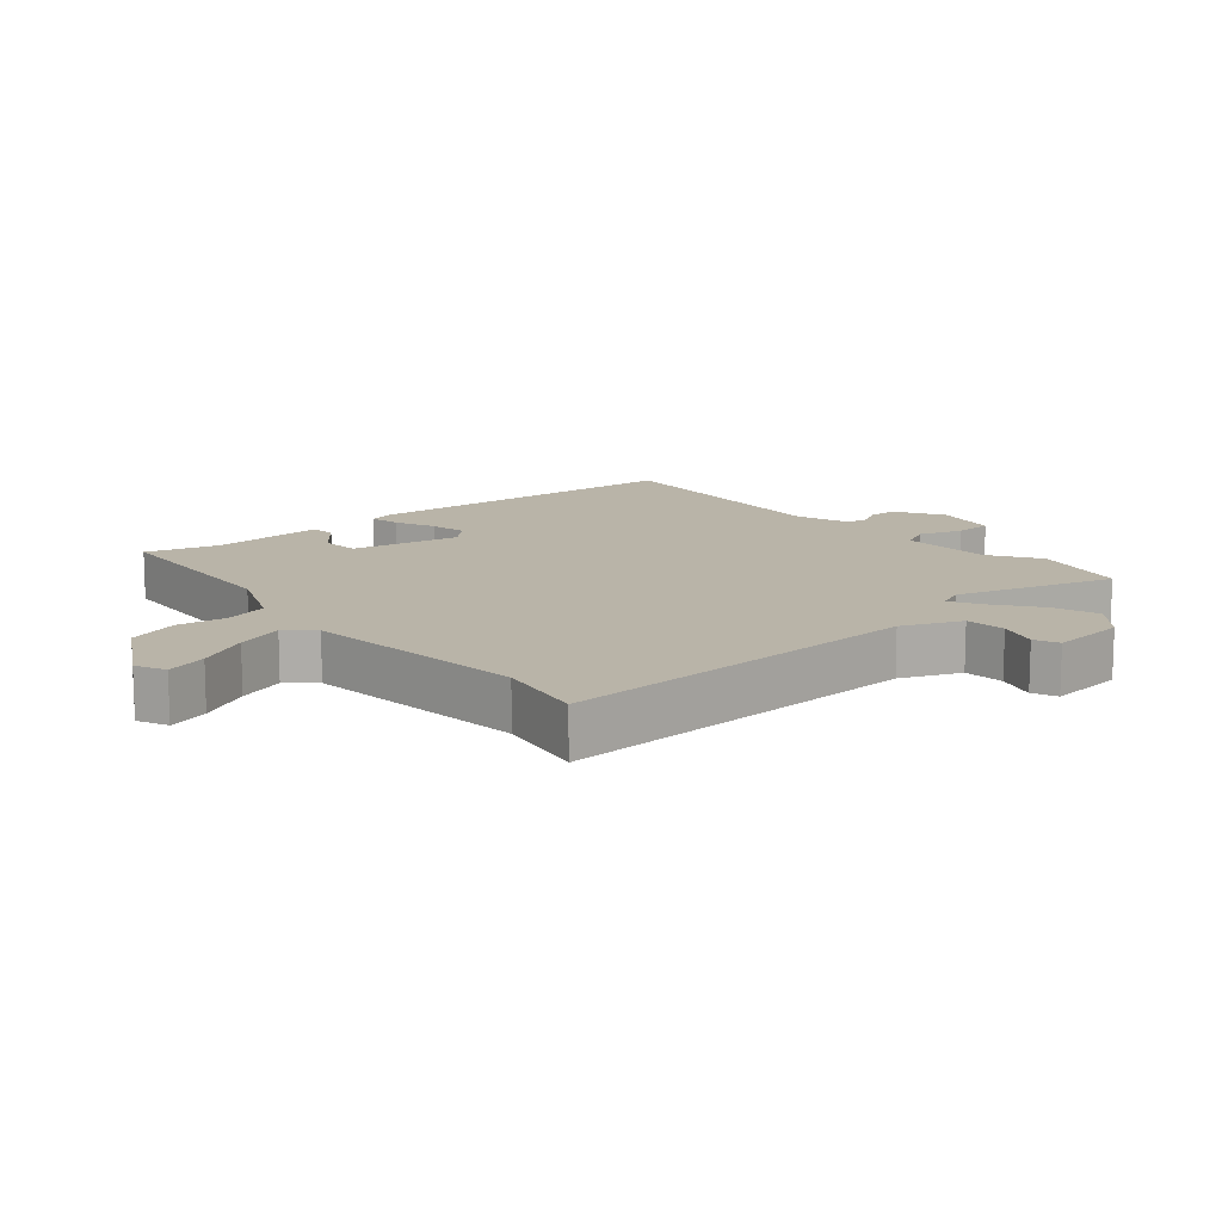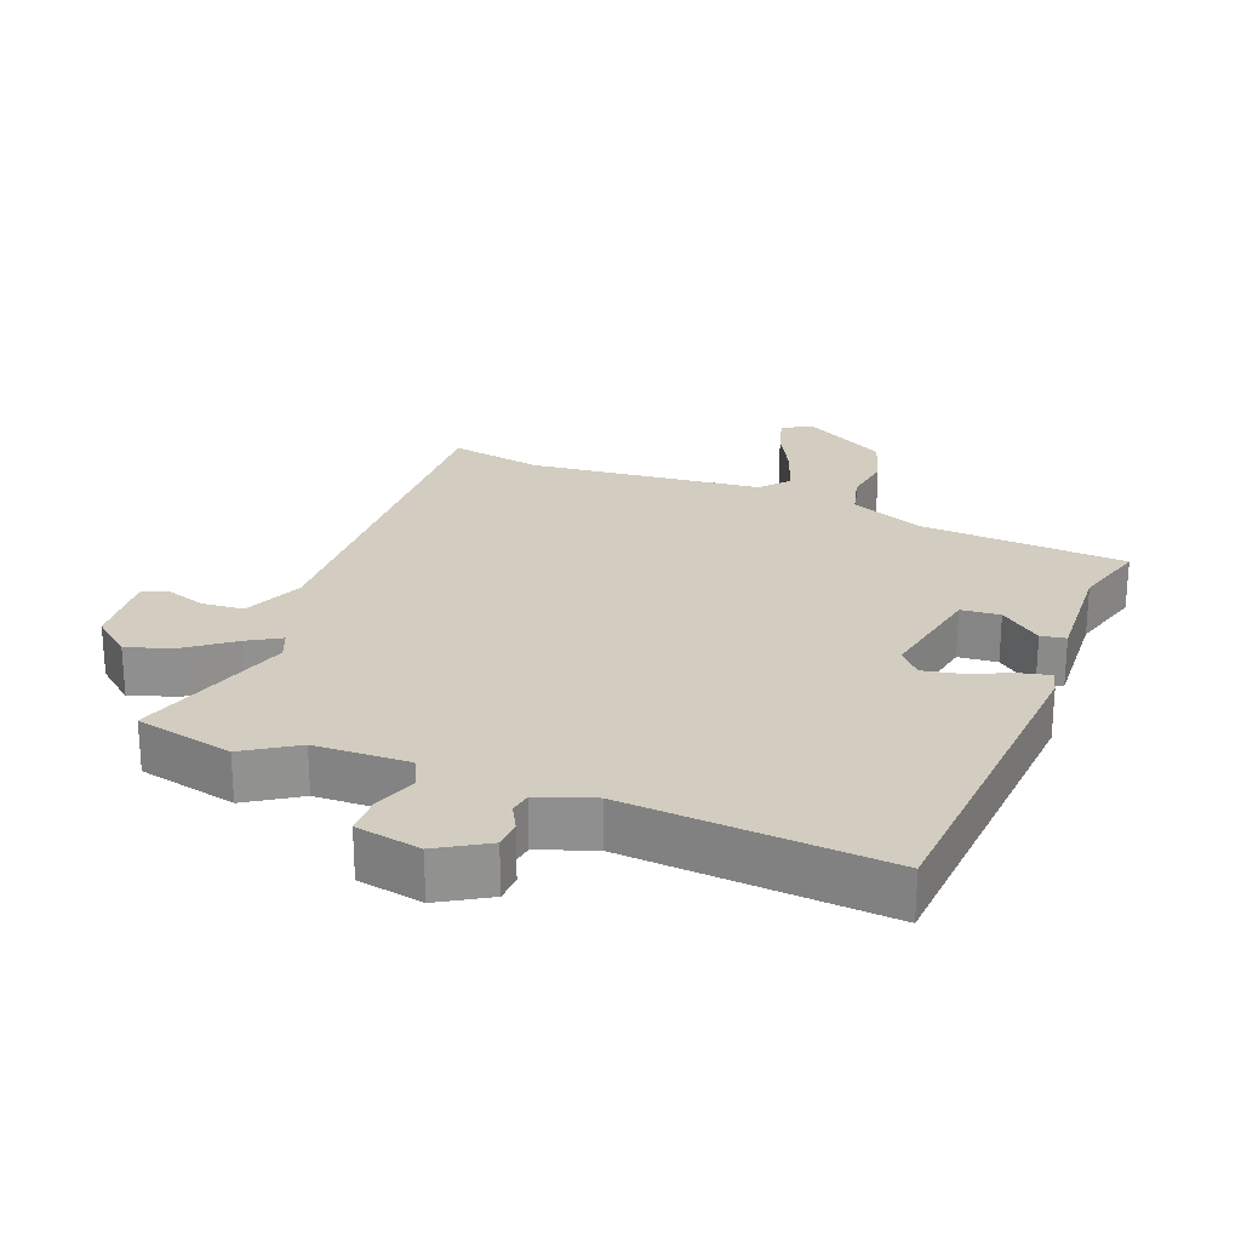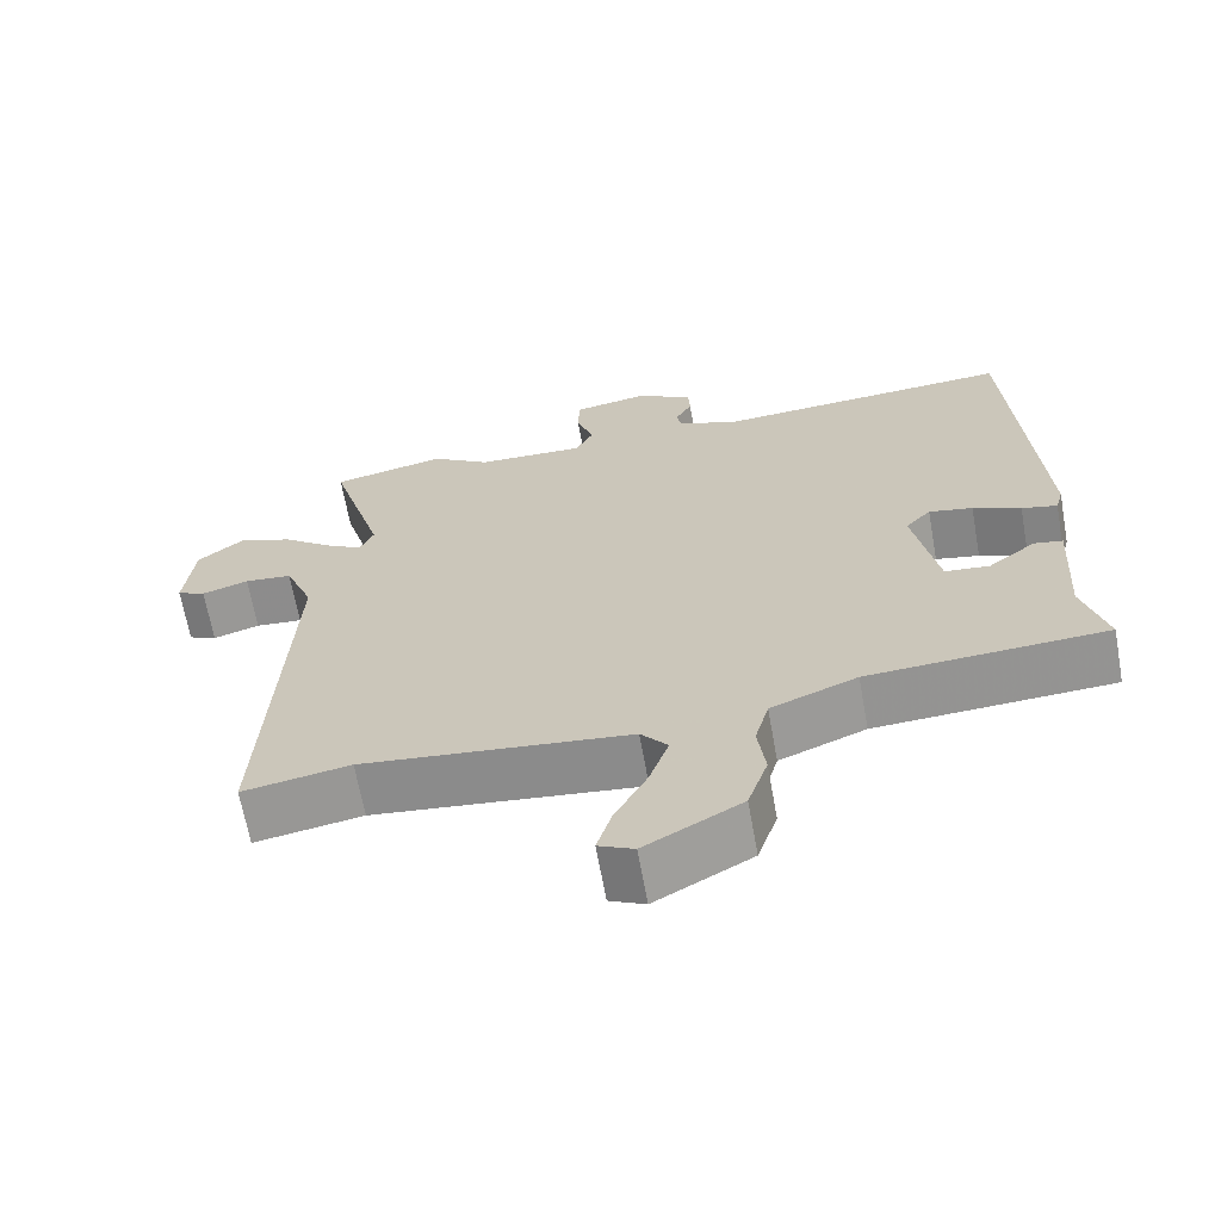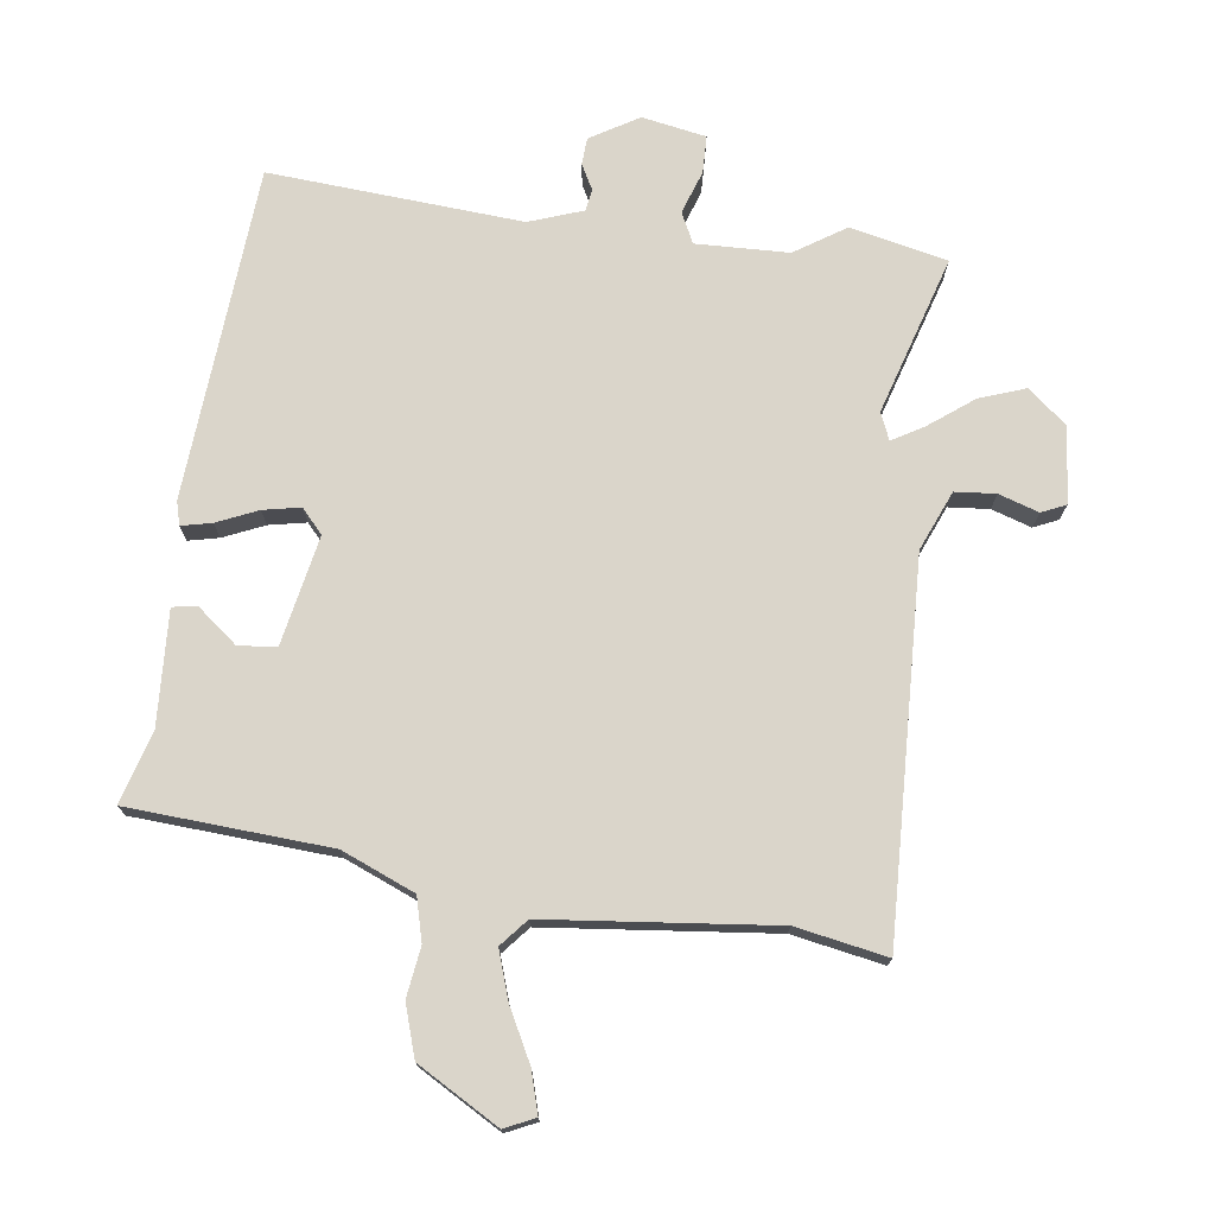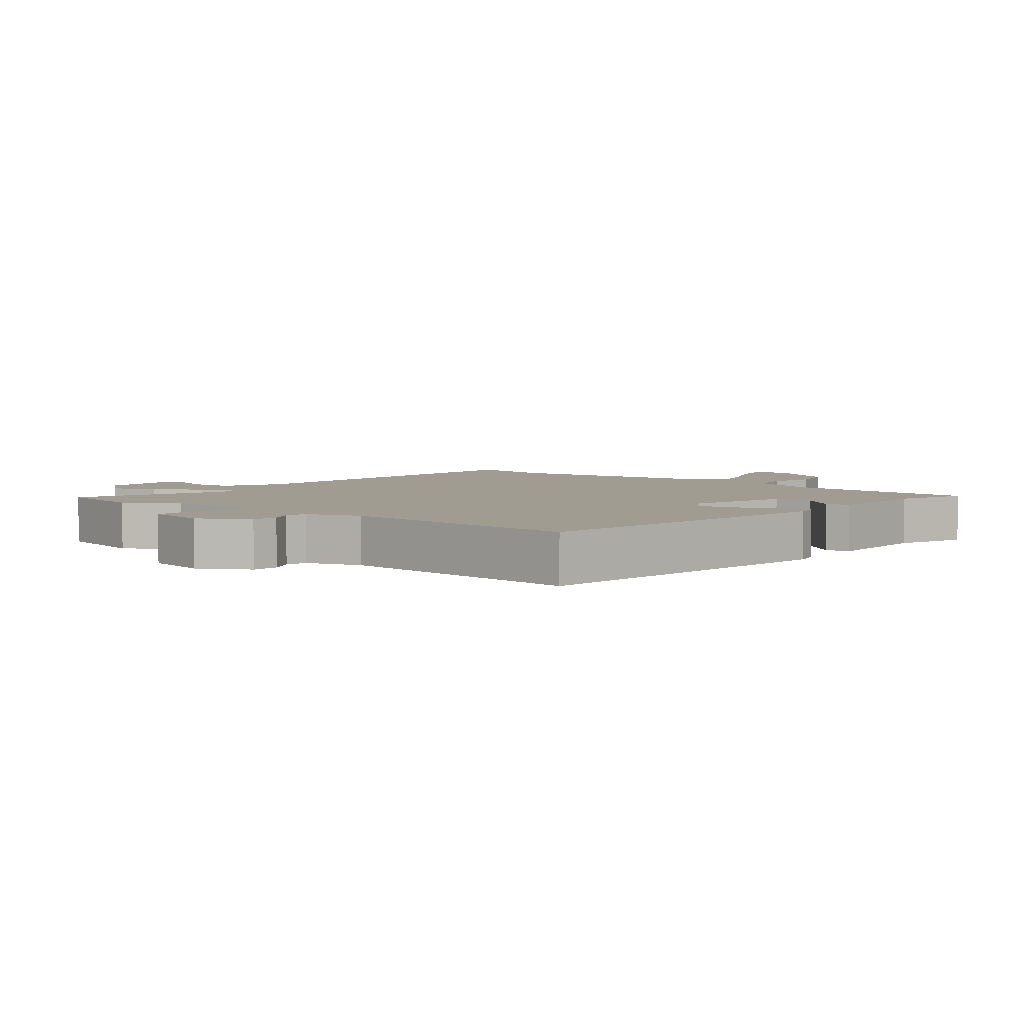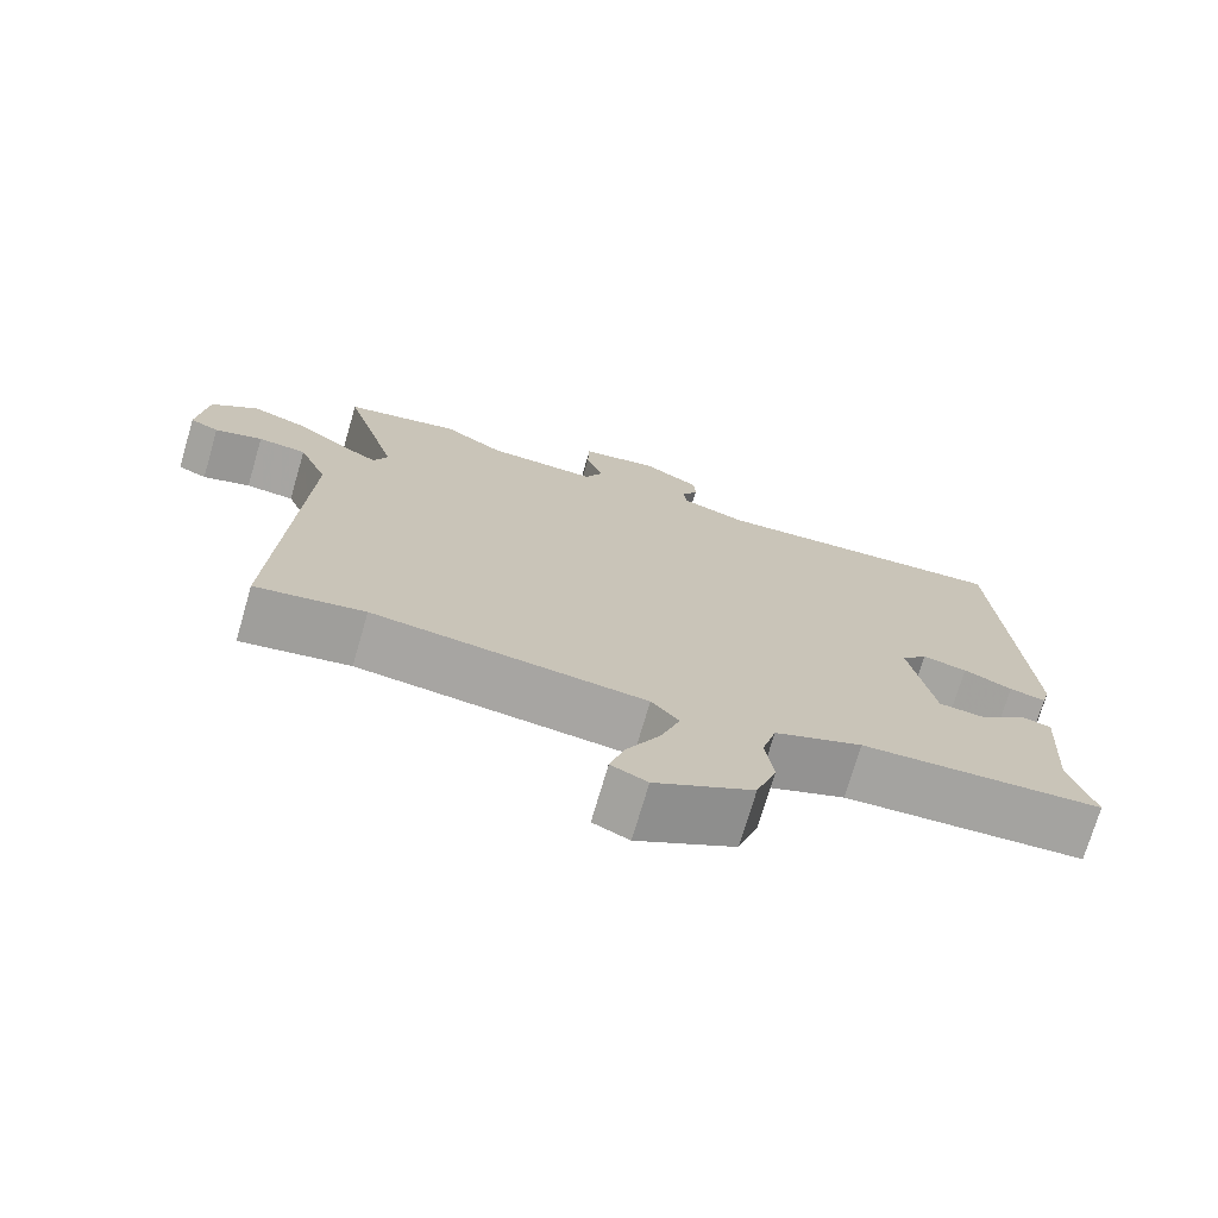
<metadata>
{"format":"obj","ext":"obj","renderer":"f3d","projection":"perspective","resolution":1024,"background":"white","views":[{"elev":13.2,"azim":-129.8,"up":"+Y"},{"elev":24.4,"azim":21.9,"up":"+Y"},{"elev":-66.1,"azim":10.2,"up":"+Z"},{"elev":74.3,"azim":-171.8,"up":"+Y"},{"elev":4.3,"azim":41.5,"up":"+Y"},{"elev":-73.3,"azim":-16.3,"up":"+Z"}]}
</metadata>
<code>
v 0.491 0.07 -0.456
v 0.183 0.07 -0.472
v 0.071 0.07 -0.517
v 0.053 0.07 -0.583
v 0.063 0.07 -0.659
v 0.037 0.07 -0.737
v -0.088 0.07 -0.807
v -0.134 0.07 -0.785
v -0.115 0.07 -0.722
v -0.073 0.07 -0.643
v -0.048 0.07 -0.571
v -0.083 0.07 -0.529
v -0.43 0.07 -0.488
v -0.569 0.07 -0.512
v -0.541 0.07 0.057
v -0.578 0.07 0.148
v -0.64 0.07 0.154
v -0.701 0.07 0.135
v -0.738 0.07 0.152
v -0.726 0.07 0.268
v -0.666 0.07 0.316
v -0.596 0.07 0.29
v -0.53 0.07 0.239
v -0.482 0.07 0.21
v -0.464 0.07 0.251
v -0.535 0.07 0.493
v -0.387 0.07 0.524
v -0.31 0.07 0.473
v -0.169 0.07 0.467
v -0.146 0.07 0.513
v -0.168 0.07 0.579
v -0.166 0.07 0.636
v -0.068 0.07 0.653
v 0.005 0.07 0.608
v 0.007 0.07 0.567
v -0.014 0.07 0.529
v -0.009 0.07 0.496
v 0.073 0.07 0.466
v 0.459 0.07 0.489
v 0.491 0.07 -0.019
v 0.481 0.07 -0.055
v 0.435 0.07 -0.044
v 0.373 0.07 -0.016
v 0.316 0.07 -0.004
v 0.283 0.07 -0.04
v 0.314 0.07 -0.207
v 0.372 0.07 -0.213
v 0.434 0.07 -0.165
v 0.471 0.07 -0.172
v 0.46 0.07 -0.345
v 0.491 0 -0.456
v 0.183 0 -0.472
v 0.071 0 -0.517
v 0.053 0 -0.583
v 0.063 0 -0.659
v 0.037 0 -0.737
v -0.088 0 -0.807
v -0.134 0 -0.785
v -0.115 0 -0.722
v -0.073 0 -0.643
v -0.048 0 -0.571
v -0.083 0 -0.529
v -0.43 0 -0.488
v -0.569 0 -0.512
v -0.541 0 0.057
v -0.578 0 0.148
v -0.64 0 0.154
v -0.701 0 0.135
v -0.738 0 0.152
v -0.726 0 0.268
v -0.666 0 0.316
v -0.596 0 0.29
v -0.53 0 0.239
v -0.482 0 0.21
v -0.464 0 0.251
v -0.535 0 0.493
v -0.387 0 0.524
v -0.31 0 0.473
v -0.169 0 0.467
v -0.146 0 0.513
v -0.168 0 0.579
v -0.166 0 0.636
v -0.068 0 0.653
v 0.005 0 0.608
v 0.007 0 0.567
v -0.014 0 0.529
v -0.009 0 0.496
v 0.073 0 0.466
v 0.459 0 0.489
v 0.491 0 -0.019
v 0.481 0 -0.055
v 0.435 0 -0.044
v 0.373 0 -0.016
v 0.316 0 -0.004
v 0.283 0 -0.04
v 0.314 0 -0.207
v 0.372 0 -0.213
v 0.434 0 -0.165
v 0.471 0 -0.172
v 0.46 0 -0.345
f 47 48 49 50
f 50 1 2
f 47 50 2
f 46 47 2
f 45 46 2 3
f 41 42 43
f 40 41 43
f 39 40 43
f 38 39 43
f 37 38 43 44
f 34 35 36
f 33 34 36
f 32 33 36
f 31 32 36
f 30 31 36
f 29 30 36 37
f 25 26 27 28
f 24 25 28 29
f 21 22 23
f 20 21 23
f 19 20 23
f 18 19 23
f 17 18 23
f 16 17 23 24
f 15 16 24
f 37 44 45
f 29 37 45
f 24 29 45
f 15 24 45
f 14 15 45
f 13 14 45
f 8 9 10
f 7 8 10
f 6 7 10
f 5 6 10
f 4 5 10
f 3 4 10 11
f 12 13 45 3
f 3 11 12
f 100 99 98 97
f 52 51 100
f 52 100 97
f 52 97 96
f 53 52 96 95
f 93 92 91
f 93 91 90
f 93 90 89
f 93 89 88
f 94 93 88 87
f 86 85 84
f 86 84 83
f 86 83 82
f 86 82 81
f 86 81 80
f 87 86 80 79
f 78 77 76 75
f 79 78 75 74
f 73 72 71
f 73 71 70
f 73 70 69
f 73 69 68
f 73 68 67
f 74 73 67 66
f 74 66 65
f 95 94 87
f 95 87 79
f 95 79 74
f 95 74 65
f 95 65 64
f 95 64 63
f 60 59 58
f 60 58 57
f 60 57 56
f 60 56 55
f 60 55 54
f 61 60 54 53
f 53 95 63 62
f 62 61 53
f 1 51 52 2
f 2 52 53 3
f 3 53 54 4
f 4 54 55 5
f 5 55 56 6
f 6 56 57 7
f 7 57 58 8
f 8 58 59 9
f 9 59 60 10
f 10 60 61 11
f 11 61 62 12
f 12 62 63 13
f 13 63 64 14
f 14 64 65 15
f 15 65 66 16
f 16 66 67 17
f 17 67 68 18
f 18 68 69 19
f 19 69 70 20
f 20 70 71 21
f 21 71 72 22
f 22 72 73 23
f 23 73 74 24
f 24 74 75 25
f 25 75 76 26
f 26 76 77 27
f 27 77 78 28
f 28 78 79 29
f 29 79 80 30
f 30 80 81 31
f 31 81 82 32
f 32 82 83 33
f 33 83 84 34
f 34 84 85 35
f 35 85 86 36
f 36 86 87 37
f 37 87 88 38
f 38 88 89 39
f 39 89 90 40
f 40 90 91 41
f 41 91 92 42
f 42 92 93 43
f 43 93 94 44
f 44 94 95 45
f 45 95 96 46
f 46 96 97 47
f 47 97 98 48
f 48 98 99 49
f 49 99 100 50
f 50 100 51 1

</code>
